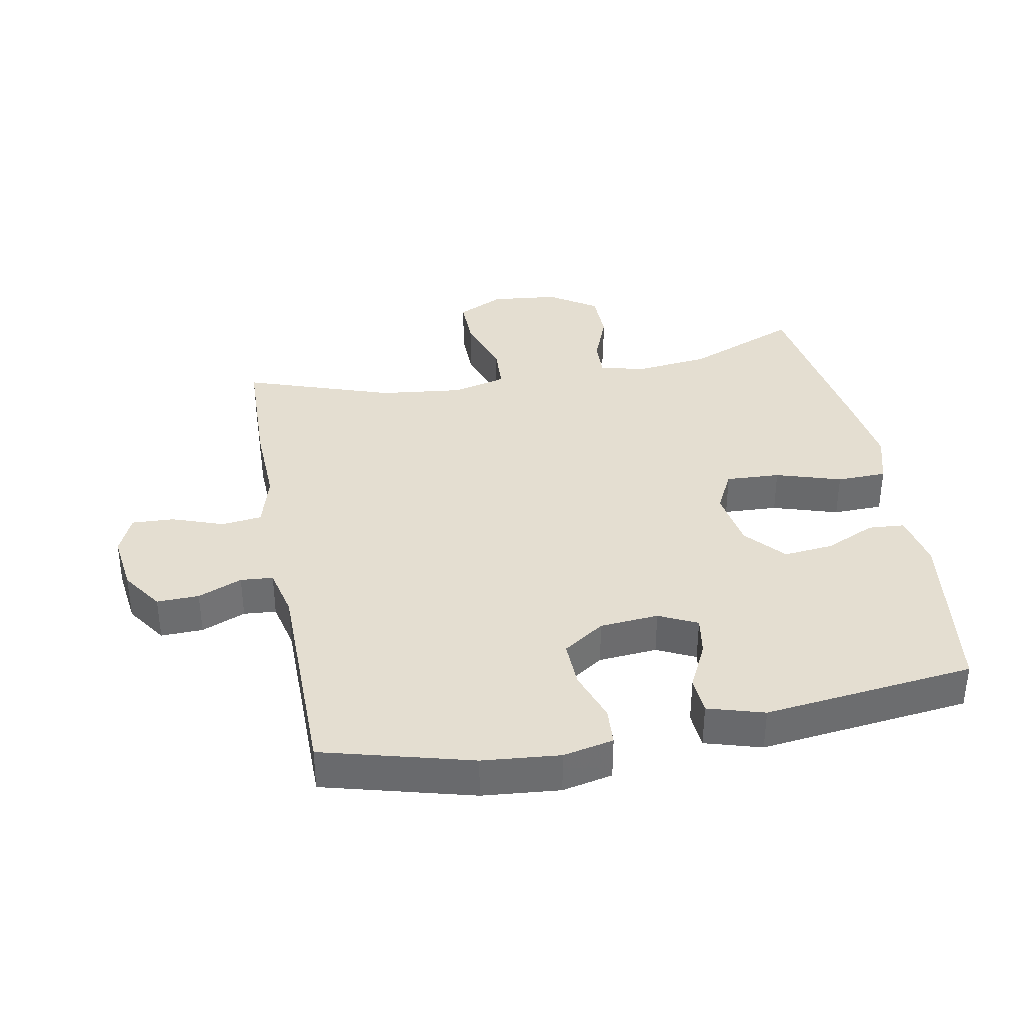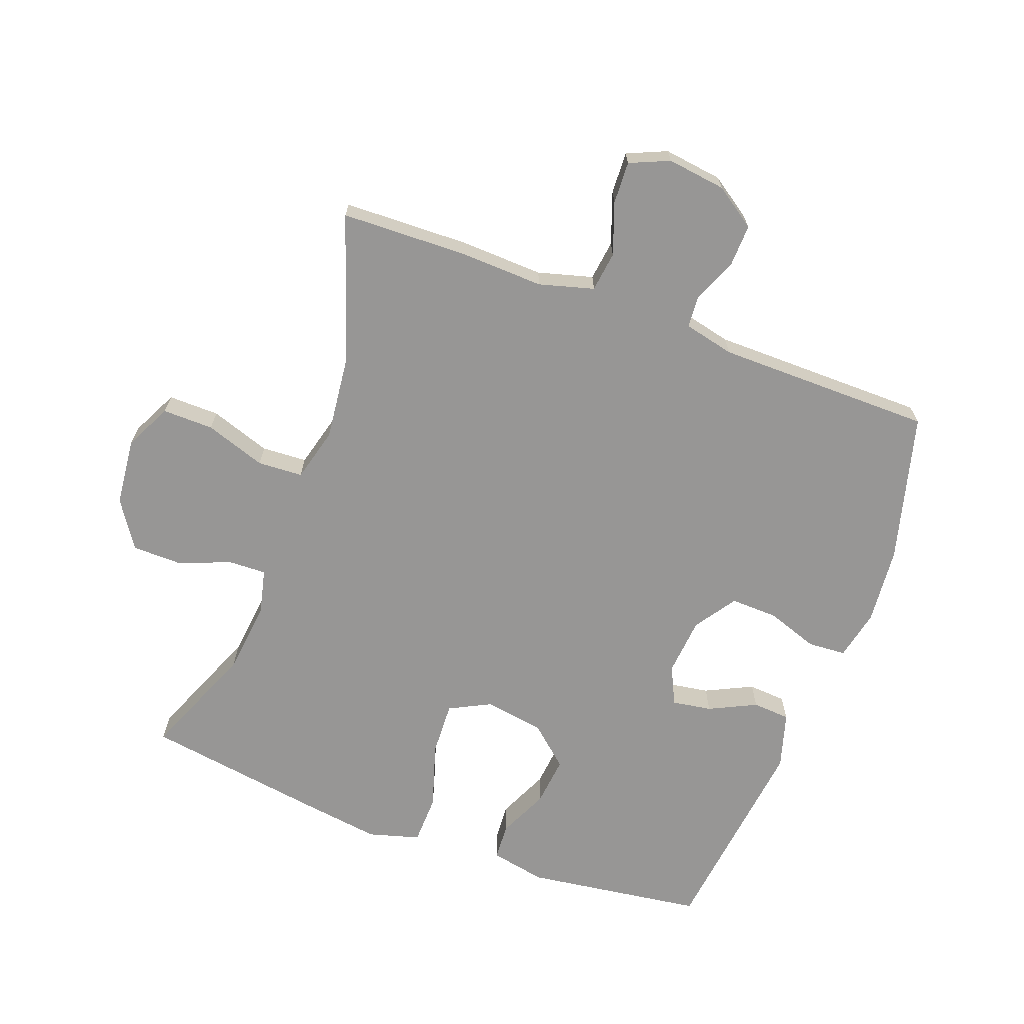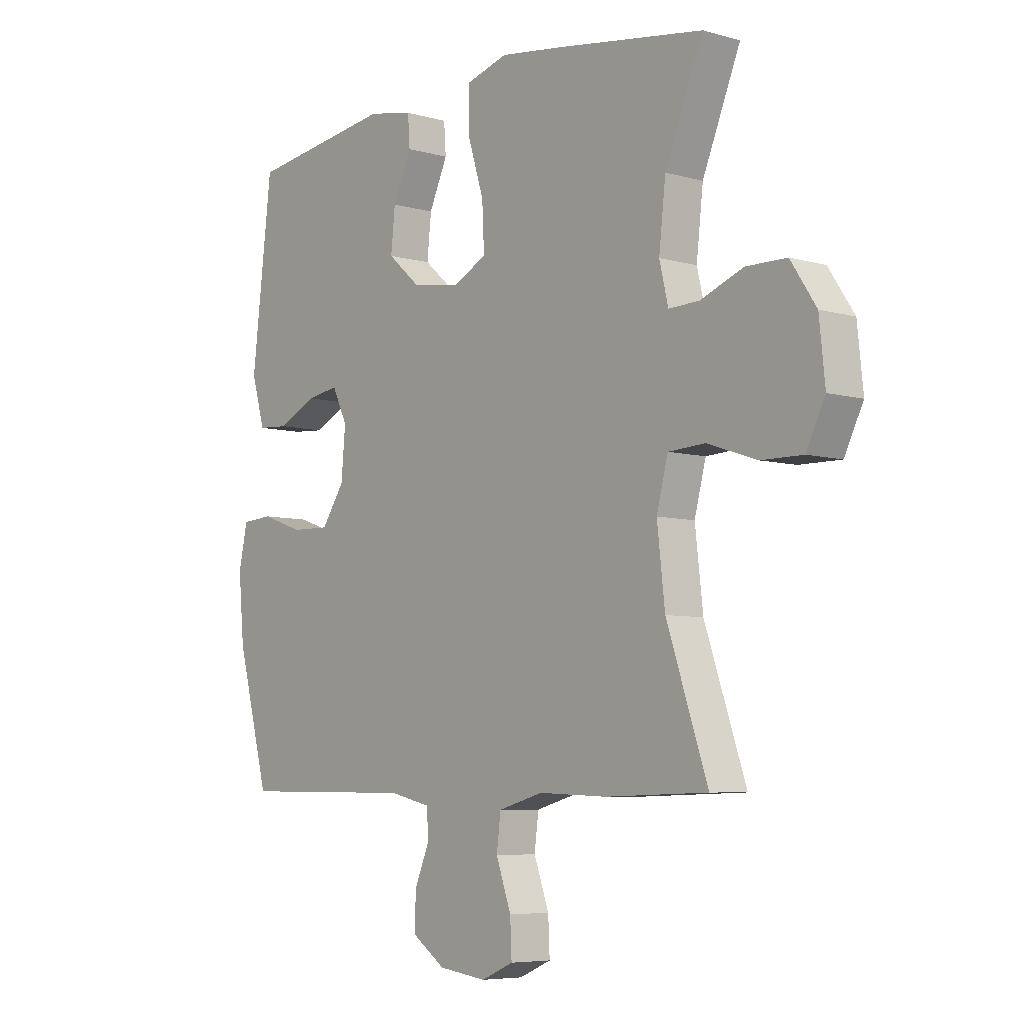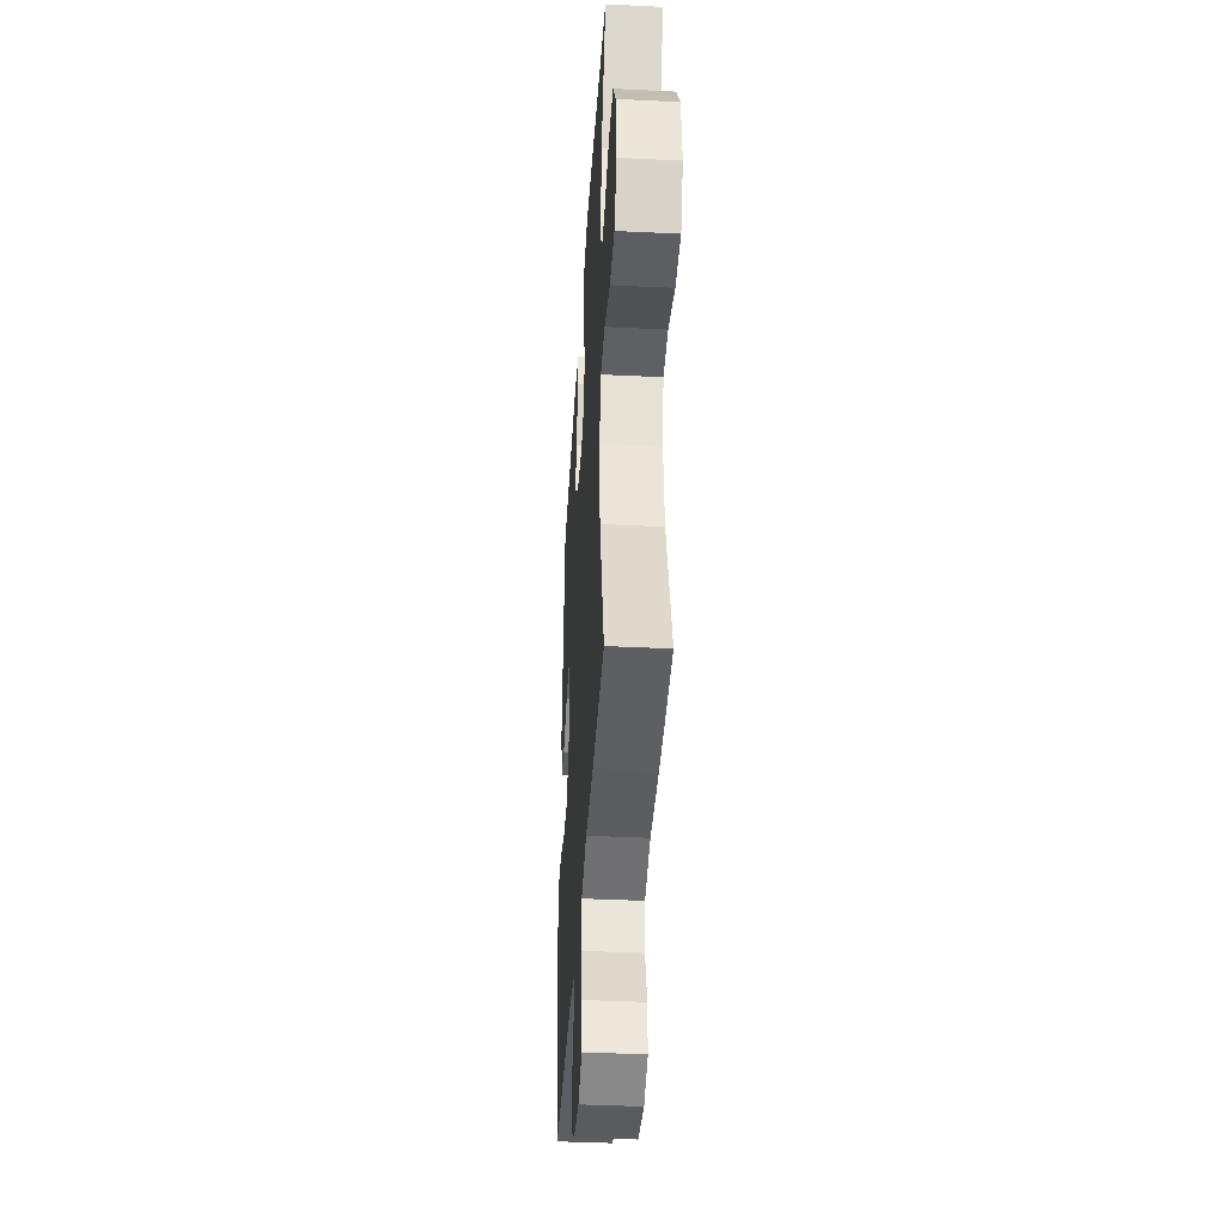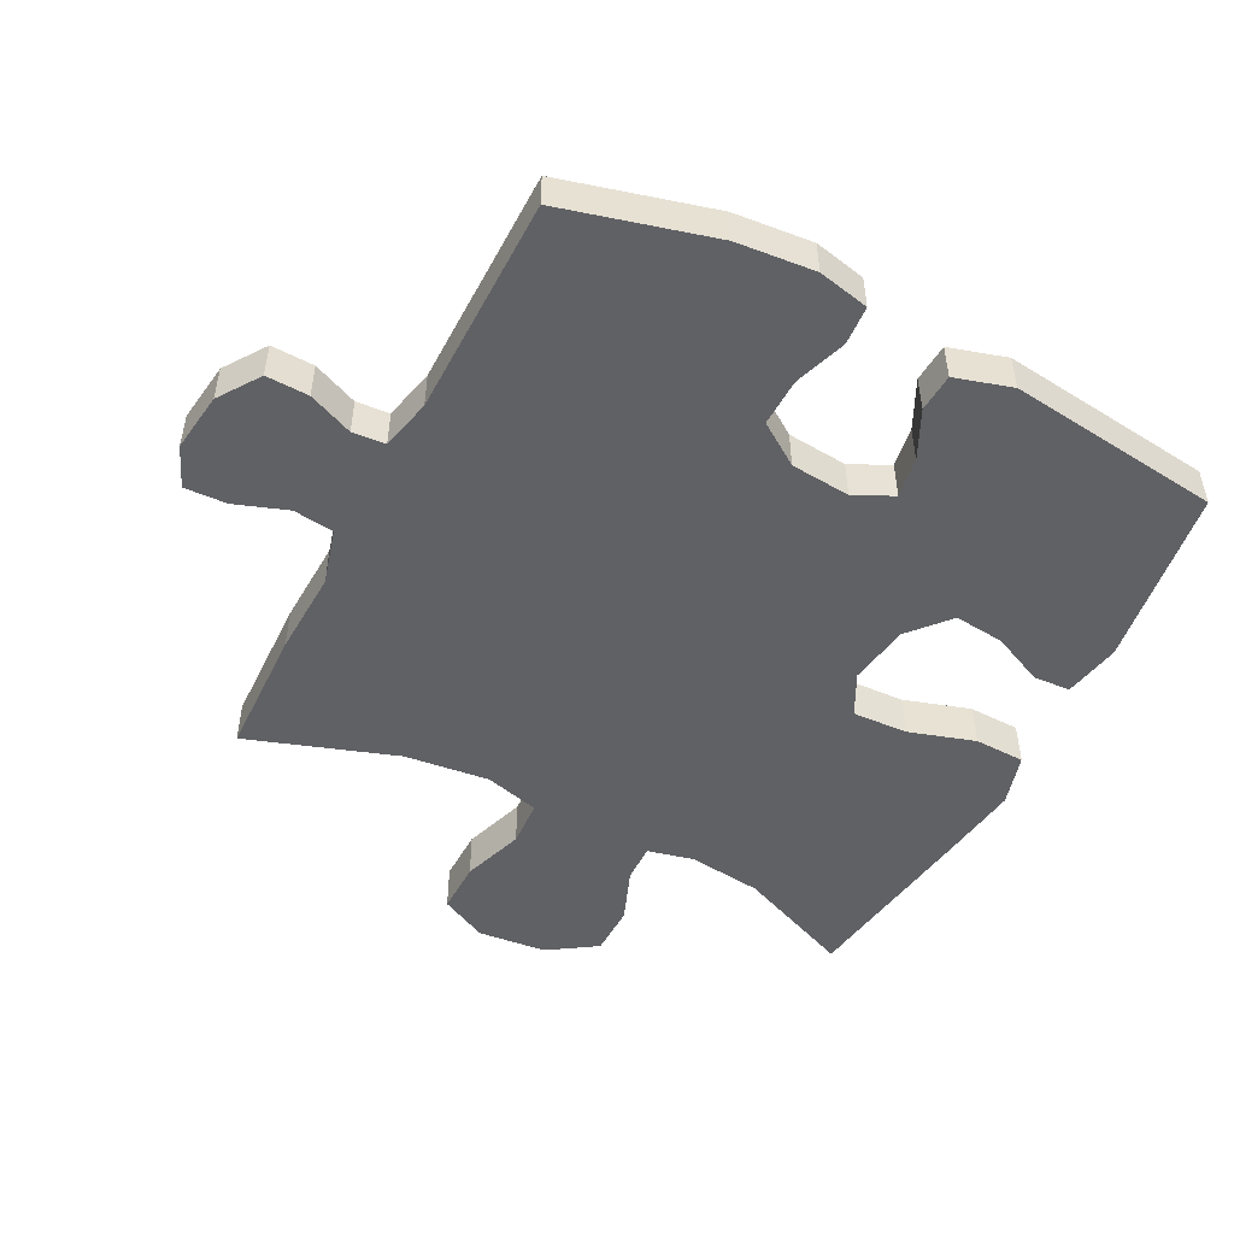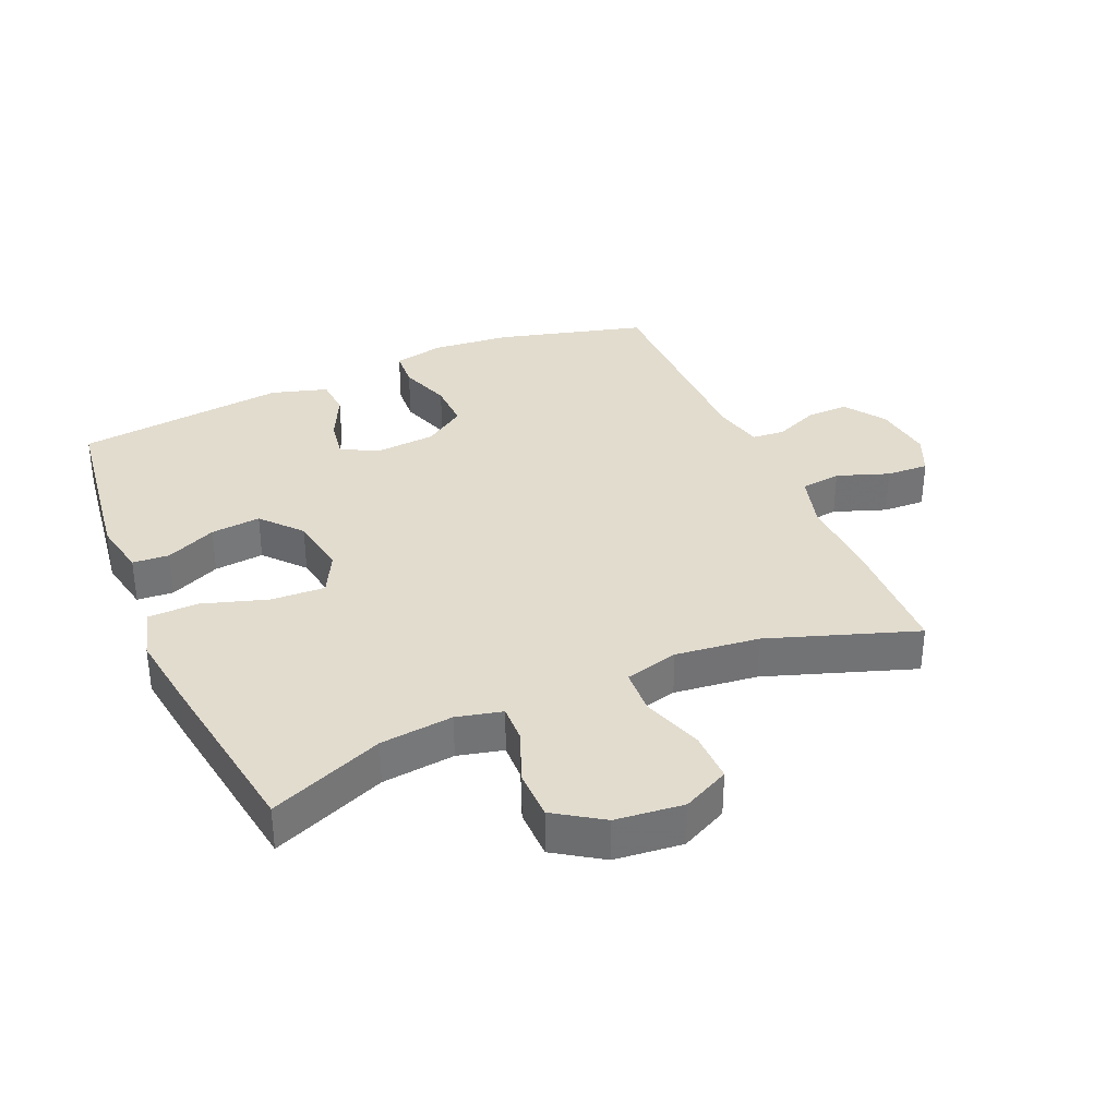
<metadata>
{"format":"obj","ext":"obj","renderer":"f3d","projection":"perspective","resolution":1024,"background":"white","views":[{"elev":36.5,"azim":-100.6,"up":"+Y"},{"elev":-67.9,"azim":159.6,"up":"+Y"},{"elev":-6.3,"azim":49.8,"up":"+Z"},{"elev":-39.4,"azim":86.5,"up":"+Z"},{"elev":-50.2,"azim":-117.3,"up":"+Y"},{"elev":34.6,"azim":66.6,"up":"+Y"}]}
</metadata>
<code>
v 0.5 0.07 -0.5
v 0.302 0.07 -0.506
v 0.171 0.07 -0.501
v 0.085 0.07 -0.525
v 0.077 0.07 -0.588
v 0.106 0.07 -0.669
v 0.109 0.07 -0.735
v 0.047 0.07 -0.762
v -0.045 0.07 -0.75
v -0.109 0.07 -0.706
v -0.107 0.07 -0.64
v -0.078 0.07 -0.571
v -0.082 0.07 -0.52
v -0.161 0.07 -0.502
v -0.5 0.07 -0.5
v -0.562 0.07 -0.267
v -0.573 0.07 -0.146
v -0.556 0.07 -0.067
v -0.496 0.07 -0.063
v -0.415 0.07 -0.091
v -0.341 0.07 -0.093
v -0.297 0.07 -0.028
v -0.289 0.07 0.064
v -0.318 0.07 0.124
v -0.38 0.07 0.114
v -0.454 0.07 0.078
v -0.513 0.07 0.082
v -0.539 0.07 0.17
v -0.5 0.07 0.5
v -0.221 0.07 0.539
v -0.134 0.07 0.522
v -0.13 0.07 0.465
v -0.166 0.07 0.386
v -0.174 0.07 0.308
v -0.112 0.07 0.254
v -0.018 0.07 0.239
v 0.047 0.07 0.272
v 0.043 0.07 0.357
v 0.011 0.07 0.459
v 0.013 0.07 0.537
v 0.093 0.07 0.56
v 0.216 0.07 0.543
v 0.5 0.07 0.5
v 0.427 0.07 0.322
v 0.414 0.07 0.208
v 0.431 0.07 0.137
v 0.49 0.07 0.139
v 0.572 0.07 0.171
v 0.65 0.07 0.17
v 0.699 0.07 0.096
v 0.71 0.07 -0.01
v 0.674 0.07 -0.083
v 0.594 0.07 -0.082
v 0.499 0.07 -0.05
v 0.428 0.07 -0.054
v 0.406 0.07 -0.138
v 0.421 0.07 -0.269
v 0.5 0 -0.5
v 0.302 0 -0.506
v 0.171 0 -0.501
v 0.085 0 -0.525
v 0.077 0 -0.588
v 0.106 0 -0.669
v 0.109 0 -0.735
v 0.047 0 -0.762
v -0.045 0 -0.75
v -0.109 0 -0.706
v -0.107 0 -0.64
v -0.078 0 -0.571
v -0.082 0 -0.52
v -0.161 0 -0.502
v -0.5 0 -0.5
v -0.562 0 -0.267
v -0.573 0 -0.146
v -0.556 0 -0.067
v -0.496 0 -0.063
v -0.415 0 -0.091
v -0.341 0 -0.093
v -0.297 0 -0.028
v -0.289 0 0.064
v -0.318 0 0.124
v -0.38 0 0.114
v -0.454 0 0.078
v -0.513 0 0.082
v -0.539 0 0.17
v -0.5 0 0.5
v -0.221 0 0.539
v -0.134 0 0.522
v -0.13 0 0.465
v -0.166 0 0.386
v -0.174 0 0.308
v -0.112 0 0.254
v -0.018 0 0.239
v 0.047 0 0.272
v 0.043 0 0.357
v 0.011 0 0.459
v 0.013 0 0.537
v 0.093 0 0.56
v 0.216 0 0.543
v 0.5 0 0.5
v 0.427 0 0.322
v 0.414 0 0.208
v 0.431 0 0.137
v 0.49 0 0.139
v 0.572 0 0.171
v 0.65 0 0.17
v 0.699 0 0.096
v 0.71 0 -0.01
v 0.674 0 -0.083
v 0.594 0 -0.082
v 0.499 0 -0.05
v 0.428 0 -0.054
v 0.406 0 -0.138
v 0.421 0 -0.269
f 51 52 53 54
f 51 54 55
f 50 51 55
f 47 48 49 50
f 46 47 50 55
f 45 46 55 56
f 41 42 43 44
f 41 44 45
f 38 39 40 41
f 37 38 41 45
f 36 37 45 56
f 30 31 32 33
f 30 33 34
f 29 30 34
f 28 29 34 35
f 25 26 27 28
f 24 25 28 35
f 17 18 19 20
f 17 20 21
f 14 15 16 17
f 13 14 17 21
f 9 10 11 12
f 9 12 13
f 8 9 13
f 5 6 7 8
f 4 5 8 13
f 3 4 13 21
f 57 1 2 3
f 23 24 35 36
f 22 23 36 56
f 22 56 57
f 3 21 22 57
f 111 110 109 108
f 112 111 108
f 112 108 107
f 107 106 105 104
f 112 107 104 103
f 113 112 103 102
f 101 100 99 98
f 102 101 98
f 98 97 96 95
f 102 98 95 94
f 113 102 94 93
f 90 89 88 87
f 91 90 87
f 91 87 86
f 92 91 86 85
f 85 84 83 82
f 92 85 82 81
f 77 76 75 74
f 78 77 74
f 74 73 72 71
f 78 74 71 70
f 69 68 67 66
f 70 69 66
f 70 66 65
f 65 64 63 62
f 70 65 62 61
f 78 70 61 60
f 60 59 58 114
f 93 92 81 80
f 113 93 80 79
f 114 113 79
f 114 79 78 60
f 1 58 59 2
f 2 59 60 3
f 3 60 61 4
f 4 61 62 5
f 5 62 63 6
f 6 63 64 7
f 7 64 65 8
f 8 65 66 9
f 9 66 67 10
f 10 67 68 11
f 11 68 69 12
f 12 69 70 13
f 13 70 71 14
f 14 71 72 15
f 15 72 73 16
f 16 73 74 17
f 17 74 75 18
f 18 75 76 19
f 19 76 77 20
f 20 77 78 21
f 21 78 79 22
f 22 79 80 23
f 23 80 81 24
f 24 81 82 25
f 25 82 83 26
f 26 83 84 27
f 27 84 85 28
f 28 85 86 29
f 29 86 87 30
f 30 87 88 31
f 31 88 89 32
f 32 89 90 33
f 33 90 91 34
f 34 91 92 35
f 35 92 93 36
f 36 93 94 37
f 37 94 95 38
f 38 95 96 39
f 39 96 97 40
f 40 97 98 41
f 41 98 99 42
f 42 99 100 43
f 43 100 101 44
f 44 101 102 45
f 45 102 103 46
f 46 103 104 47
f 47 104 105 48
f 48 105 106 49
f 49 106 107 50
f 50 107 108 51
f 51 108 109 52
f 52 109 110 53
f 53 110 111 54
f 54 111 112 55
f 55 112 113 56
f 56 113 114 57
f 57 114 58 1

</code>
